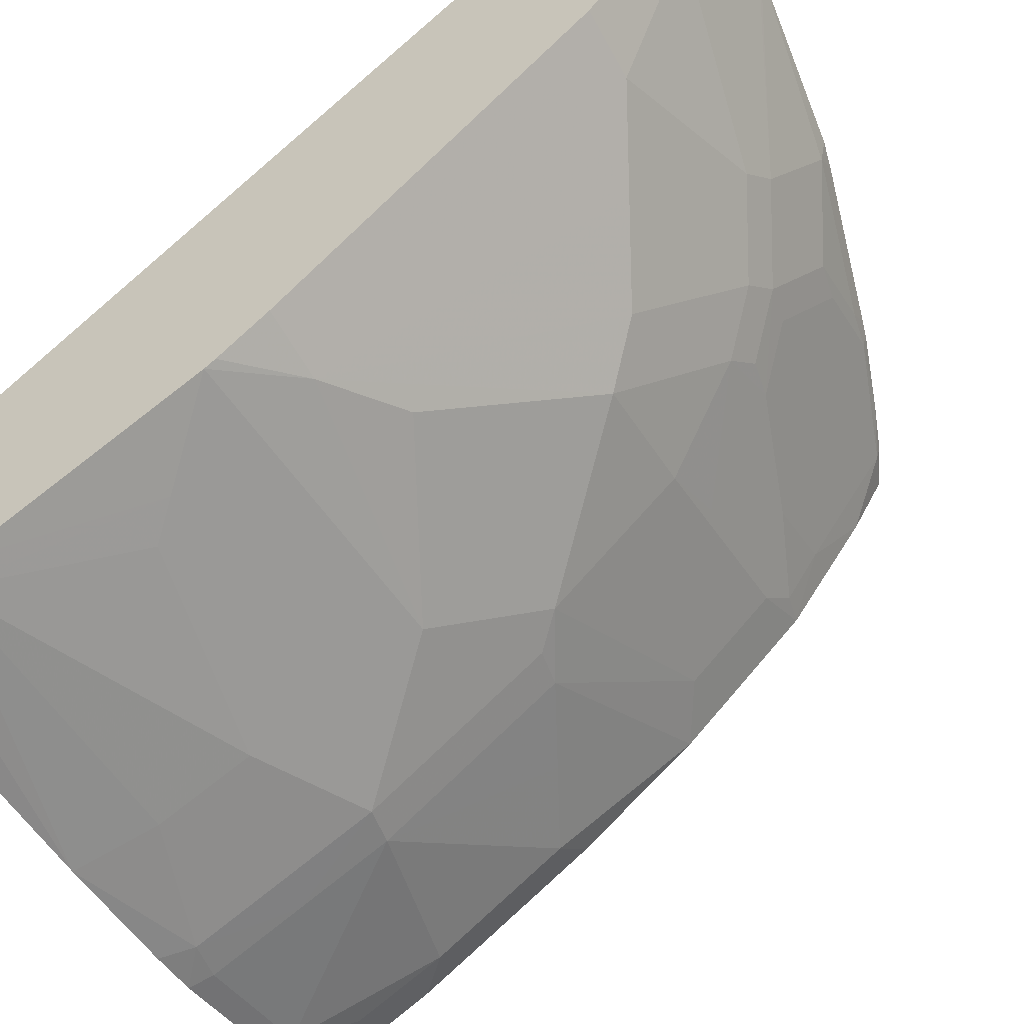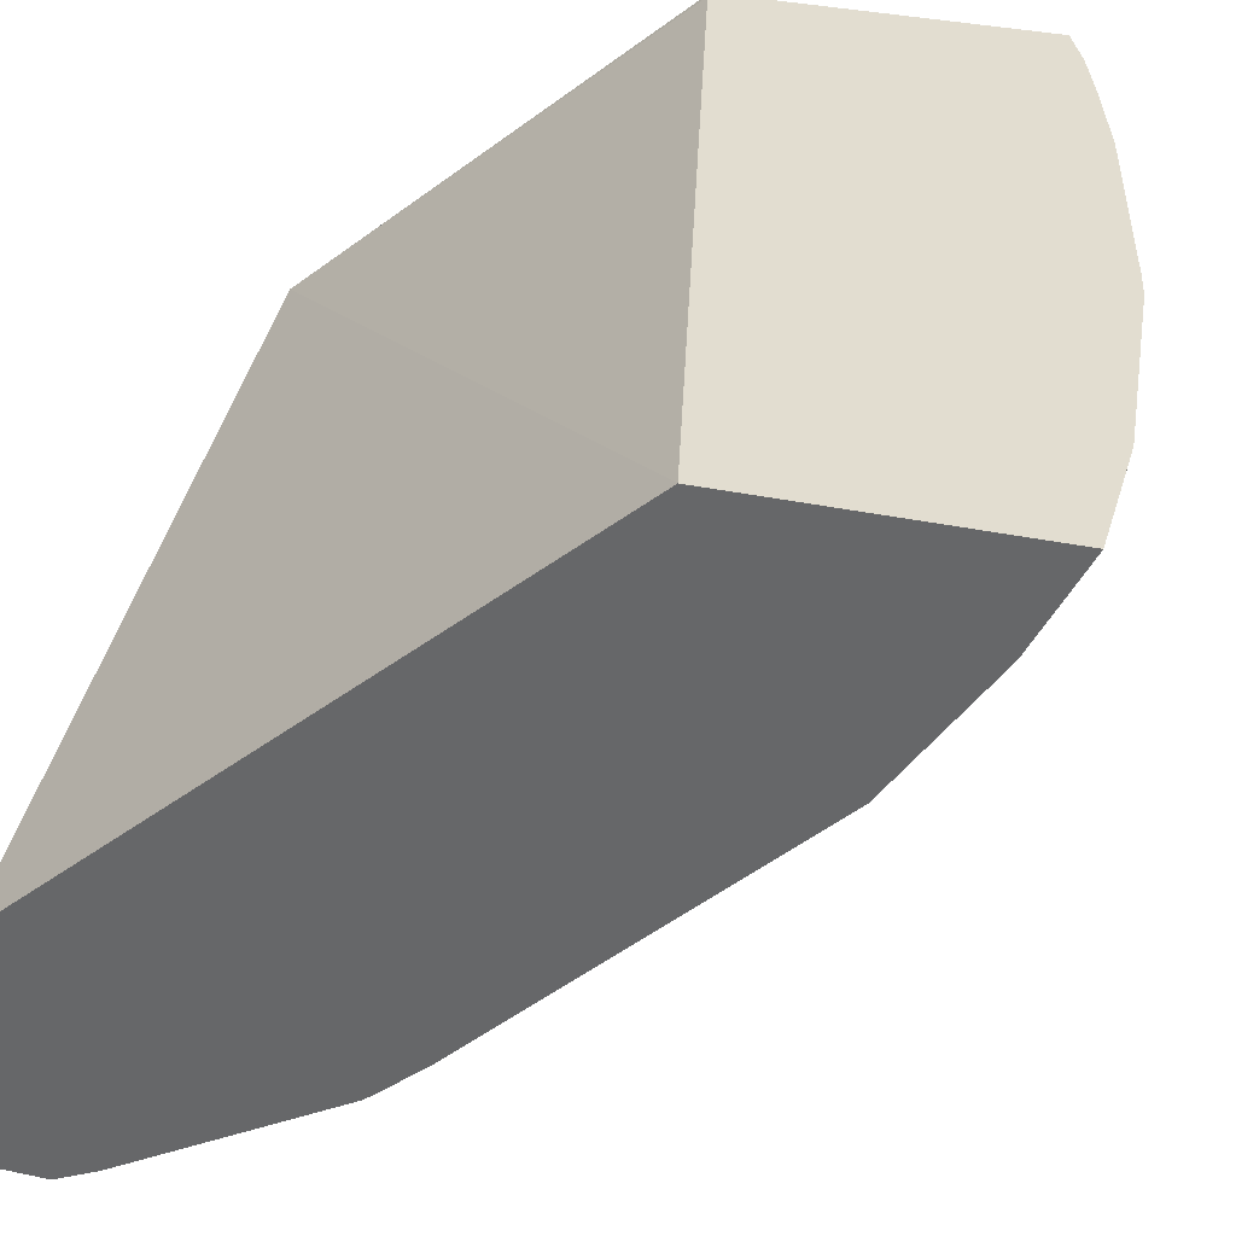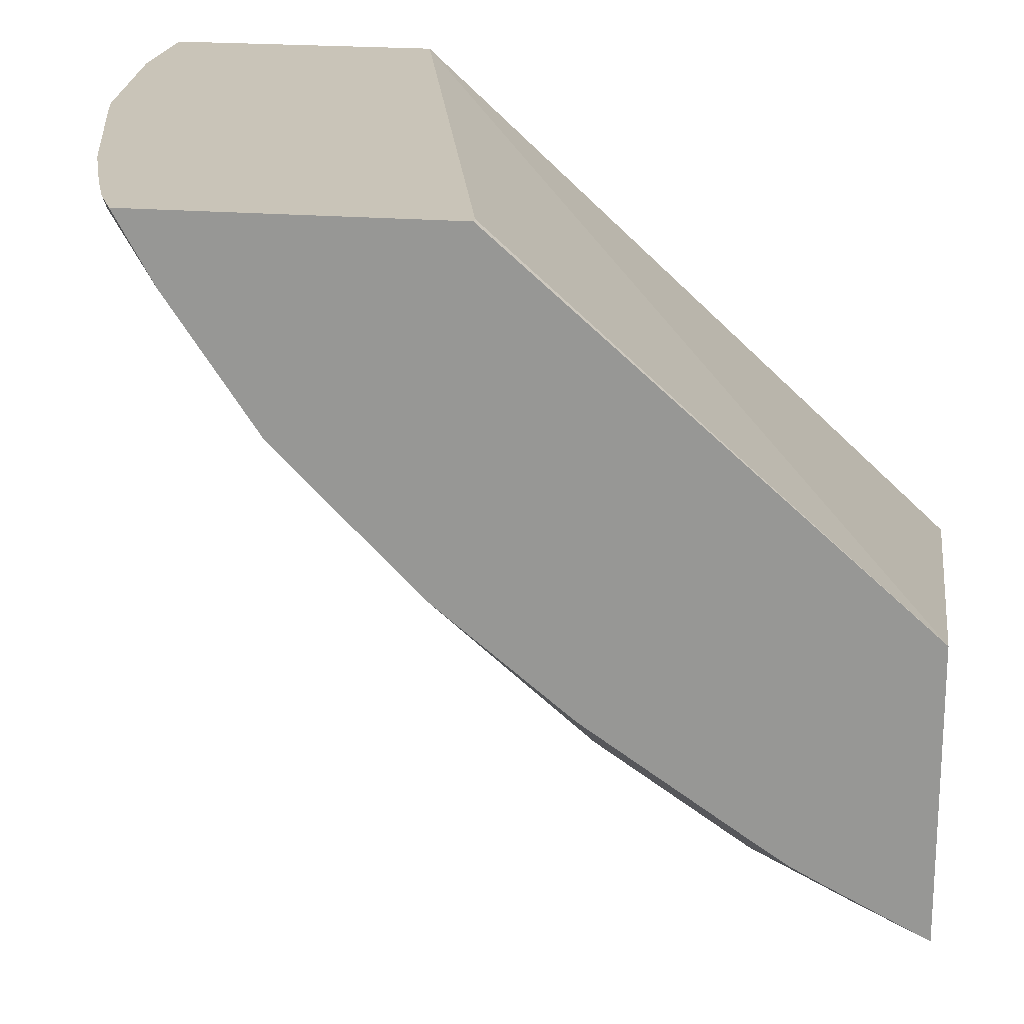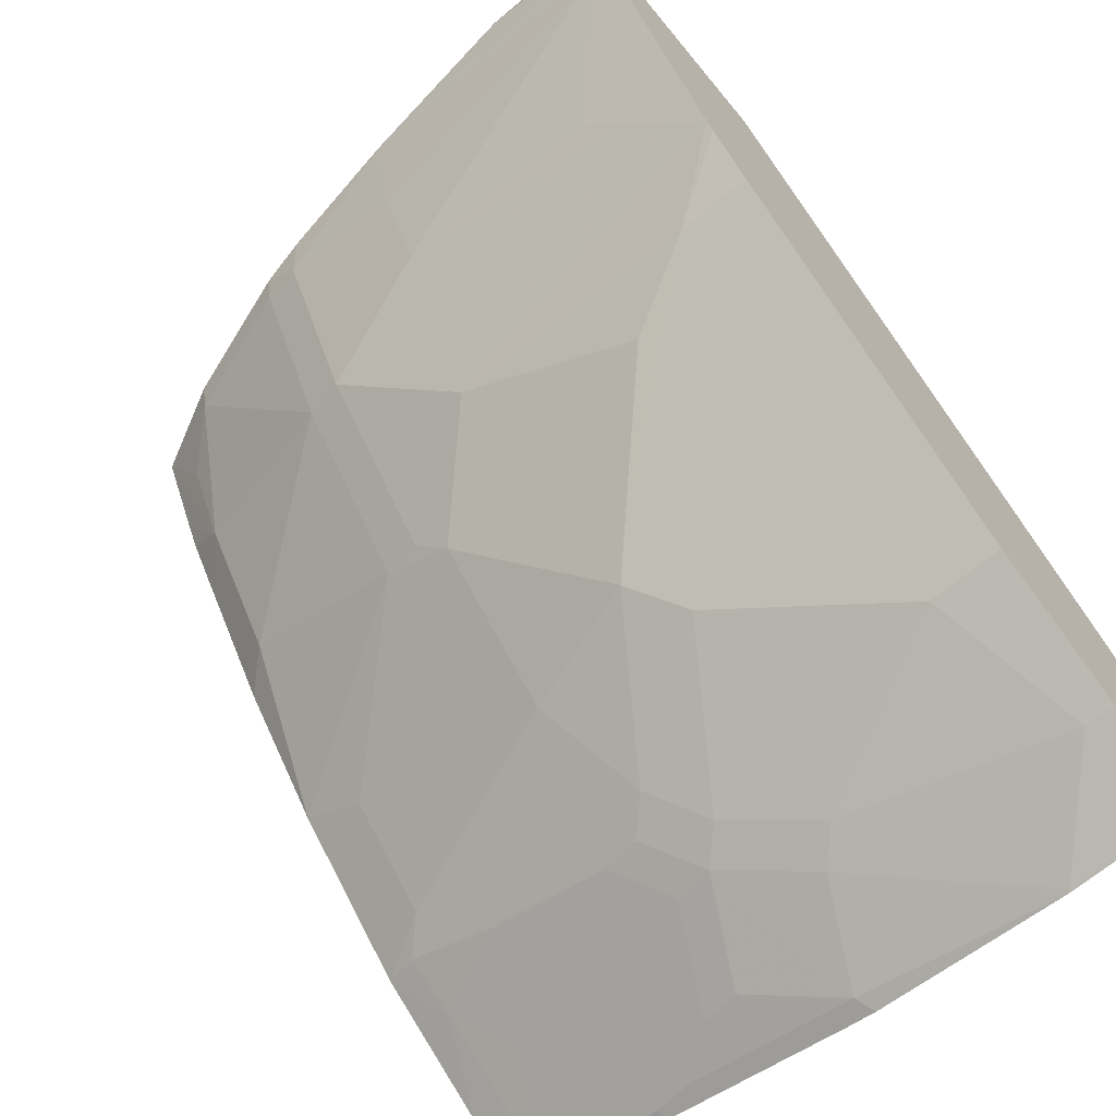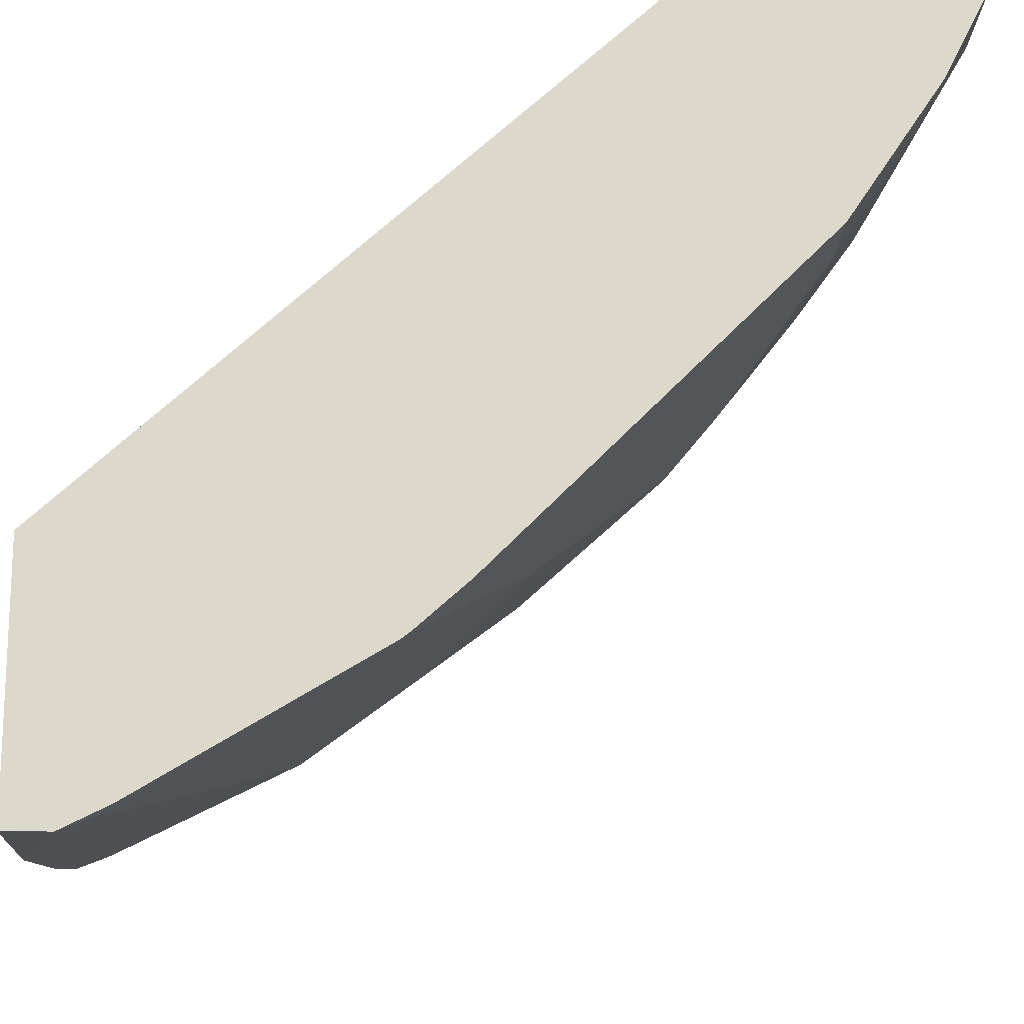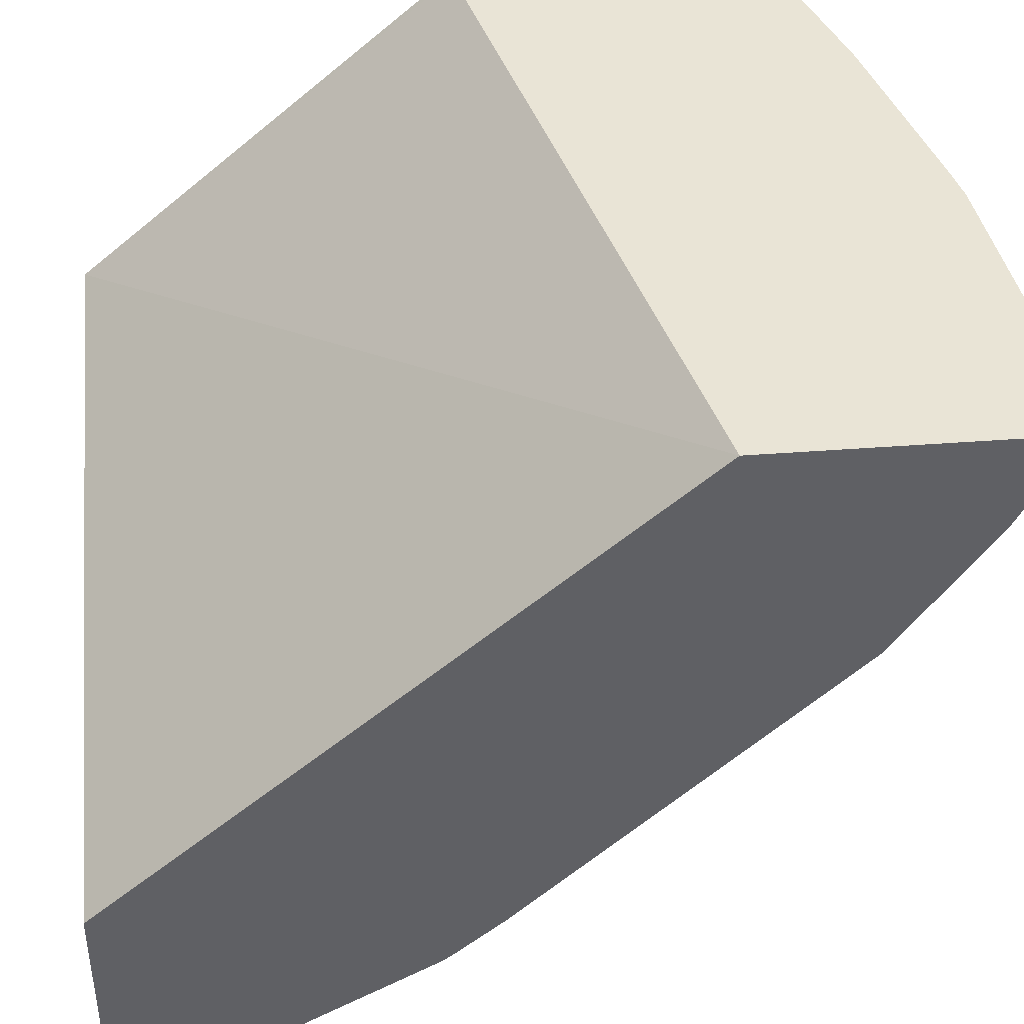
<metadata>
{"format":"obj","ext":"obj","renderer":"f3d","projection":"perspective","resolution":1024,"background":"white","views":[{"elev":-58.9,"azim":-61.6,"up":"+Z"},{"elev":35.1,"azim":-74.0,"up":"+Z"},{"elev":20.2,"azim":98.8,"up":"+Z"},{"elev":-68.6,"azim":-140.3,"up":"+Y"},{"elev":-17.0,"azim":-91.2,"up":"+Z"},{"elev":42.4,"azim":-95.2,"up":"+Z"}]}
</metadata>
<code>
v 0.3207 -0.09195 -0.4835
v 0.3172 -0.09195 -0.4835
v 0.3207 -0.2231 -0.4835
v 0.3207 0.07967 -0.6327
v -0.0001471 -0.1666 -0.4835
v 0.3026 -0.2314 -0.4835
v 0.3038 -0.2291 -0.4881
v 0.3207 -0.2071 -0.5121
v 0.3207 0.07967 -0.7522
v -0.0001471 0.07967 -0.7072
v -0.0001471 -0.2861 -0.4835
v 0.2801 -0.2393 -0.4835
v 0.244 -0.249 -0.4881
v 0.244 -0.2092 -0.5478
v 0.2839 -0.2092 -0.5279
v 0.3038 -0.1892 -0.5478
v 0.3207 -0.1693 -0.5677
v 0.3207 0.07909 -0.752
v 0.2839 0.06971 -0.7669
v 0.2814 0.07967 -0.7719
v -0.0001471 0.07967 -0.8167
v -0.0001471 -0.2855 -0.4848
v 0.0544 -0.2861 -0.4835
v 0.2429 -0.2513 -0.4835
v 0.2042 -0.249 -0.508
v 0.1842 -0.2291 -0.5478
v 0.2258 -0.2523 -0.4914
v 0.2042 -0.2092 -0.5677
v 0.2639 -0.1892 -0.5677
v 0.3054 -0.1726 -0.5711
v 0.2921 -0.166 -0.5844
v 0.3207 -0.1632 -0.5738
v 0.3207 0.03927 -0.7321
v 0.3038 0.009939 -0.7271
v 0.3038 0.0498 -0.747
v 0.2241 0.06971 -0.7868
v 0.2241 -0.009973 -0.747
v 0.2241 0.02985 -0.7669
v 0.2216 0.07967 -0.7918
v 0.05977 0.07967 -0.8167
v 9.95e-06 0.05975 -0.8167
v -0.0001471 0.05979 -0.8167
v 0.05314 -0.2855 -0.4848
v -0.0001471 -0.2789 -0.498
v 0.1262 -0.2523 -0.5312
v 0.1461 -0.2722 -0.4914
v 0.1421 -0.2762 -0.4835
v 0.2351 -0.2533 -0.4835
v 0.1859 -0.2523 -0.5113
v 0.166 -0.2324 -0.5512
v 0.1555 -0.2732 -0.4835
v 0.1859 -0.2125 -0.5711
v 0.1726 -0.2058 -0.5844
v 0.2241 -0.1693 -0.6076
v 0.2324 -0.1859 -0.5844
v 0.1925 -0.166 -0.6242
v 0.2921 -0.1461 -0.6043
v 0.3207 -0.1295 -0.6076
v 0.3207 0.0258 -0.7251
v 0.3207 0.005427 -0.7117
v 0.3038 -0.04983 -0.6872
v 0.2058 0.06638 -0.7902
v 0.2058 -0.0133 -0.7503
v 0.2639 -0.06974 -0.6872
v 0.2241 -0.08966 -0.6872
v 0.1992 0.07967 -0.7968
v 0.1395 0.07967 -0.8068
v 0.006667 0.04647 -0.8101
v -0.0001471 0.03966 -0.8067
v 0.01995 -0.2789 -0.498
v 0.01329 -0.2656 -0.5246
v -0.0001471 -0.2656 -0.5246
v 0.1129 -0.2457 -0.5445
v 0.1528 -0.2257 -0.5645
v 0.1129 -0.1859 -0.6242
v 0.1328 -0.166 -0.6441
v 0.2058 -0.1726 -0.6109
v 0.1925 -0.1461 -0.6441
v 0.2921 -0.1261 -0.6242
v 0.3207 -0.1157 -0.6214
v 0.3207 -0.05431 -0.6718
v 0.3207 -0.1095 -0.6275
v 0.1461 0.04647 -0.7902
v 0.2058 -0.09299 -0.6906
v 0.1859 -0.07307 -0.7105
v 0.1528 -0.06641 -0.7238
v 0.0332 -0.02659 -0.7636
v 0.1461 0.006608 -0.7702
v 0.1925 -0.1062 -0.6839
v 0.04649 -0.0133 -0.7702
v -0.0001471 -0.05993 -0.7469
v 0.0332 -0.2257 -0.5844
v -0.0001471 -0.2257 -0.5844
v 0.07305 -0.2058 -0.6043
v 0.0332 -0.08633 -0.7238
v 0.07305 -0.1062 -0.7039
v -0.0001471 -0.06462 -0.7433
v -0.0001471 -0.2058 -0.6043
v -0.0001471 -0.08633 -0.7238
f 41 69 42
f 45 74 50
f 45 73 74
f 45 71 73
f 44 72 71
f 43 70 71
f 43 71 45
f 45 50 46
f 44 71 70
f 46 51 47
f 53 74 75
f 50 74 53
f 50 53 52
f 53 75 76
f 53 56 77
f 53 77 54
f 57 78 89
f 54 77 56
f 41 68 69
f 56 76 78
f 46 50 49
f 41 67 68
f 31 54 56
f 39 62 66
f 28 55 30
f 57 89 79
f 28 30 29
f 30 55 54
f 30 54 31
f 31 56 78
f 31 78 57
f 31 57 32
f 32 57 58
f 33 59 34
f 34 59 60
f 34 60 61
f 34 61 37
f 36 62 39
f 36 38 62
f 37 63 38
f 37 61 64
f 37 64 65
f 37 65 84
f 37 84 63
f 38 63 62
f 40 67 41
f 57 79 58
f 86 95 91
f 60 81 61
f 74 94 75
f 75 94 95
f 75 95 76
f 76 89 78
f 76 95 96
f 76 96 86
f 76 86 89
f 79 82 80
f 84 89 86
f 73 94 74
f 84 86 85
f 86 96 95
f 87 90 88
f 91 95 97
f 92 93 98
f 92 98 94
f 94 98 99
f 94 99 95
f 95 99 97
f 28 54 55
f 86 91 87
f 73 92 94
f 71 92 73
f 71 93 92
f 61 81 82
f 61 82 64
f 62 83 67
f 62 67 66
f 62 63 83
f 63 84 85
f 63 85 86
f 63 86 87
f 63 87 88
f 63 88 83
f 64 82 65
f 65 82 79
f 65 79 89
f 65 89 84
f 67 83 68
f 68 83 88
f 68 88 90
f 68 90 87
f 68 87 69
f 69 87 91
f 71 72 93
f 58 79 80
f 28 53 54
f 53 76 56
f 28 50 52
f 3 6 7
f 3 7 8
f 4 9 20
f 4 20 39
f 4 39 66
f 4 66 67
f 4 67 40
f 4 40 21
f 4 21 10
f 4 10 5
f 5 10 21
f 5 21 42
f 5 42 69
f 5 69 91
f 5 91 97
f 5 97 99
f 5 99 98
f 5 98 93
f 5 93 72
f 5 72 44
f 5 44 22
f 2 4 5
f 5 22 11
f 1 4 2
f 1 18 9
f 28 52 53
f 1 2 5
f 1 5 11
f 1 11 23
f 1 47 51
f 1 51 48
f 1 48 24
f 1 24 12
f 1 12 6
f 1 6 3
f 1 3 8
f 1 8 17
f 1 17 32
f 1 32 58
f 1 58 80
f 1 80 82
f 1 82 81
f 1 81 60
f 1 60 59
f 1 59 33
f 1 33 18
f 1 9 4
f 6 12 7
f 1 23 47
f 7 13 26
f 18 35 19
f 19 36 39
f 19 39 20
f 19 35 34
f 19 34 37
f 19 37 38
f 19 38 36
f 21 40 41
f 21 41 42
f 22 44 70
f 22 70 43
f 23 43 45
f 23 45 46
f 23 46 47
f 24 48 27
f 25 49 50
f 25 50 26
f 26 50 28
f 27 51 46
f 27 46 49
f 7 12 13
f 18 34 35
f 18 33 34
f 27 48 51
f 17 30 31
f 17 31 32
f 7 14 15
f 7 15 16
f 7 16 8
f 8 16 17
f 9 18 19
f 9 19 20
f 11 22 43
f 11 43 23
f 12 24 13
f 7 26 14
f 13 24 27
f 16 30 17
f 13 25 26
f 14 26 28
f 14 16 15
f 16 29 30
f 14 28 29
f 13 49 25
f 13 27 49
f 14 29 16

</code>
